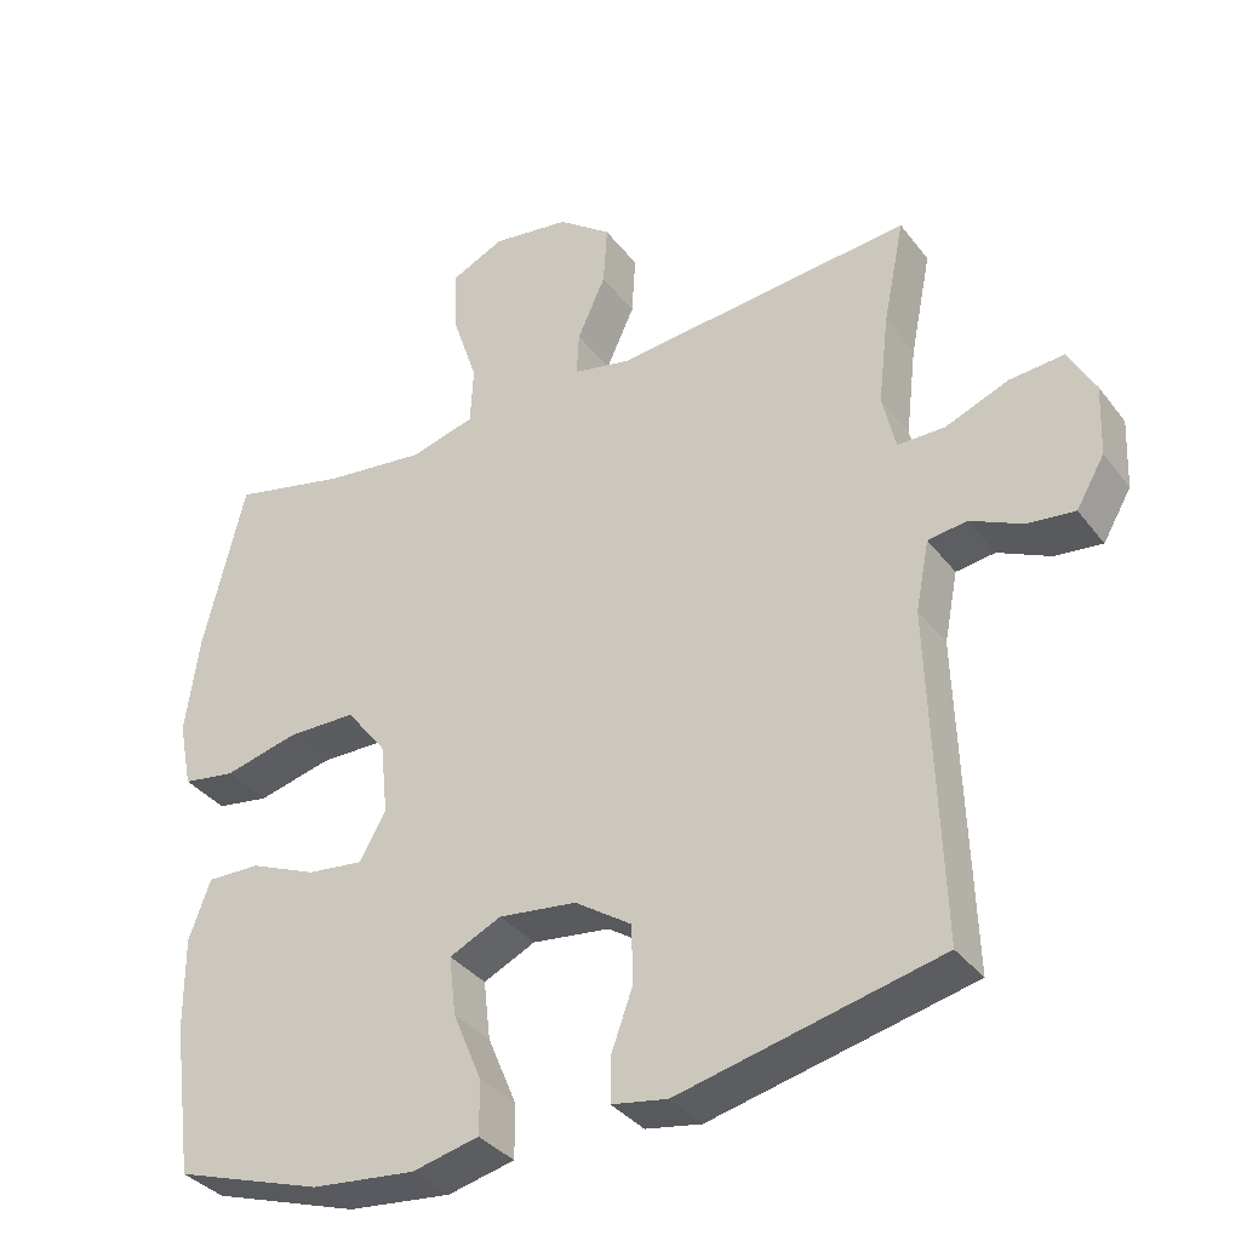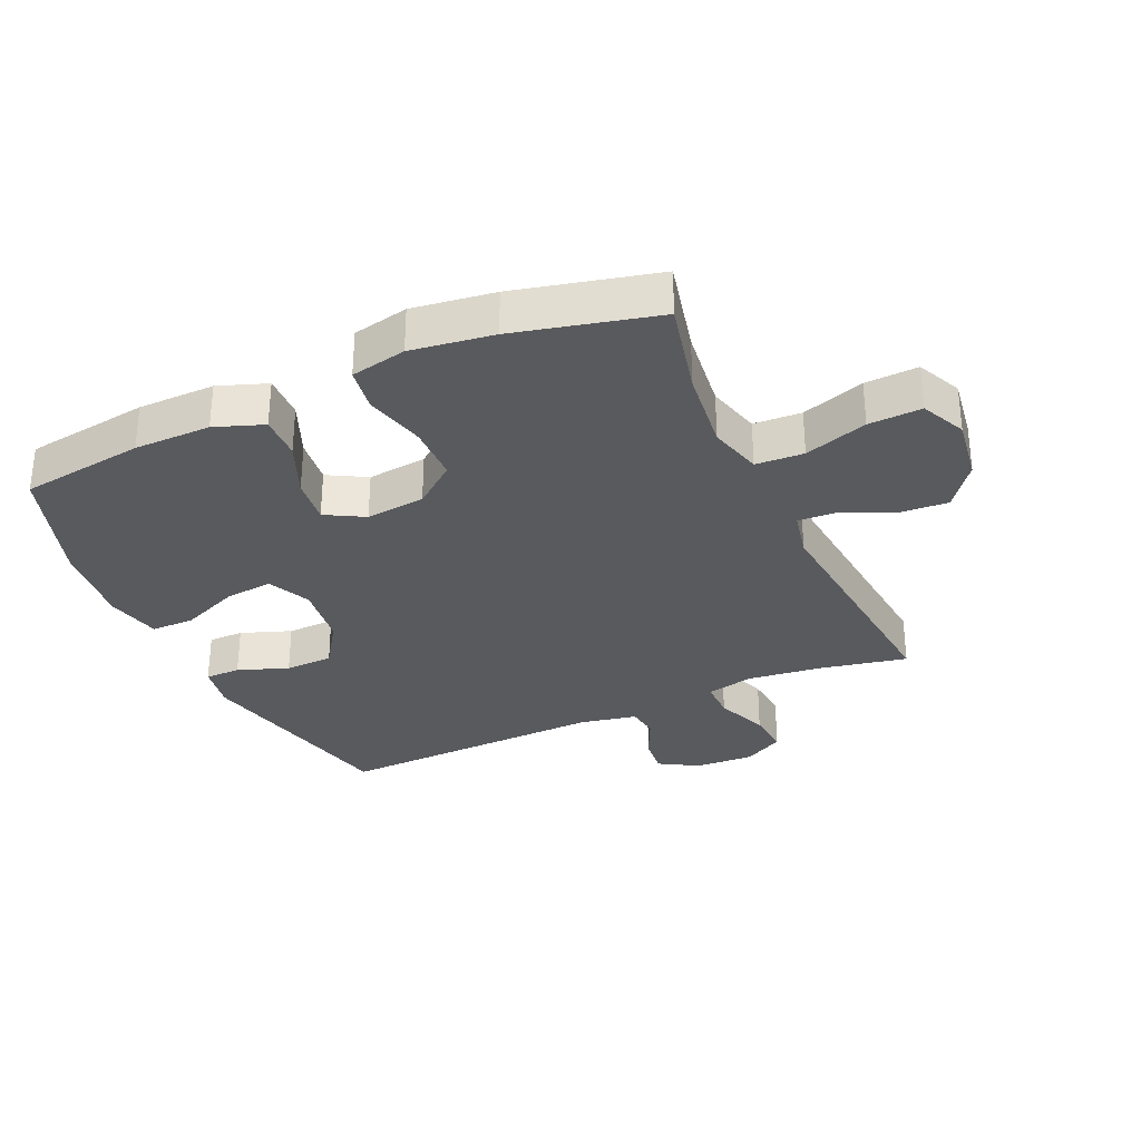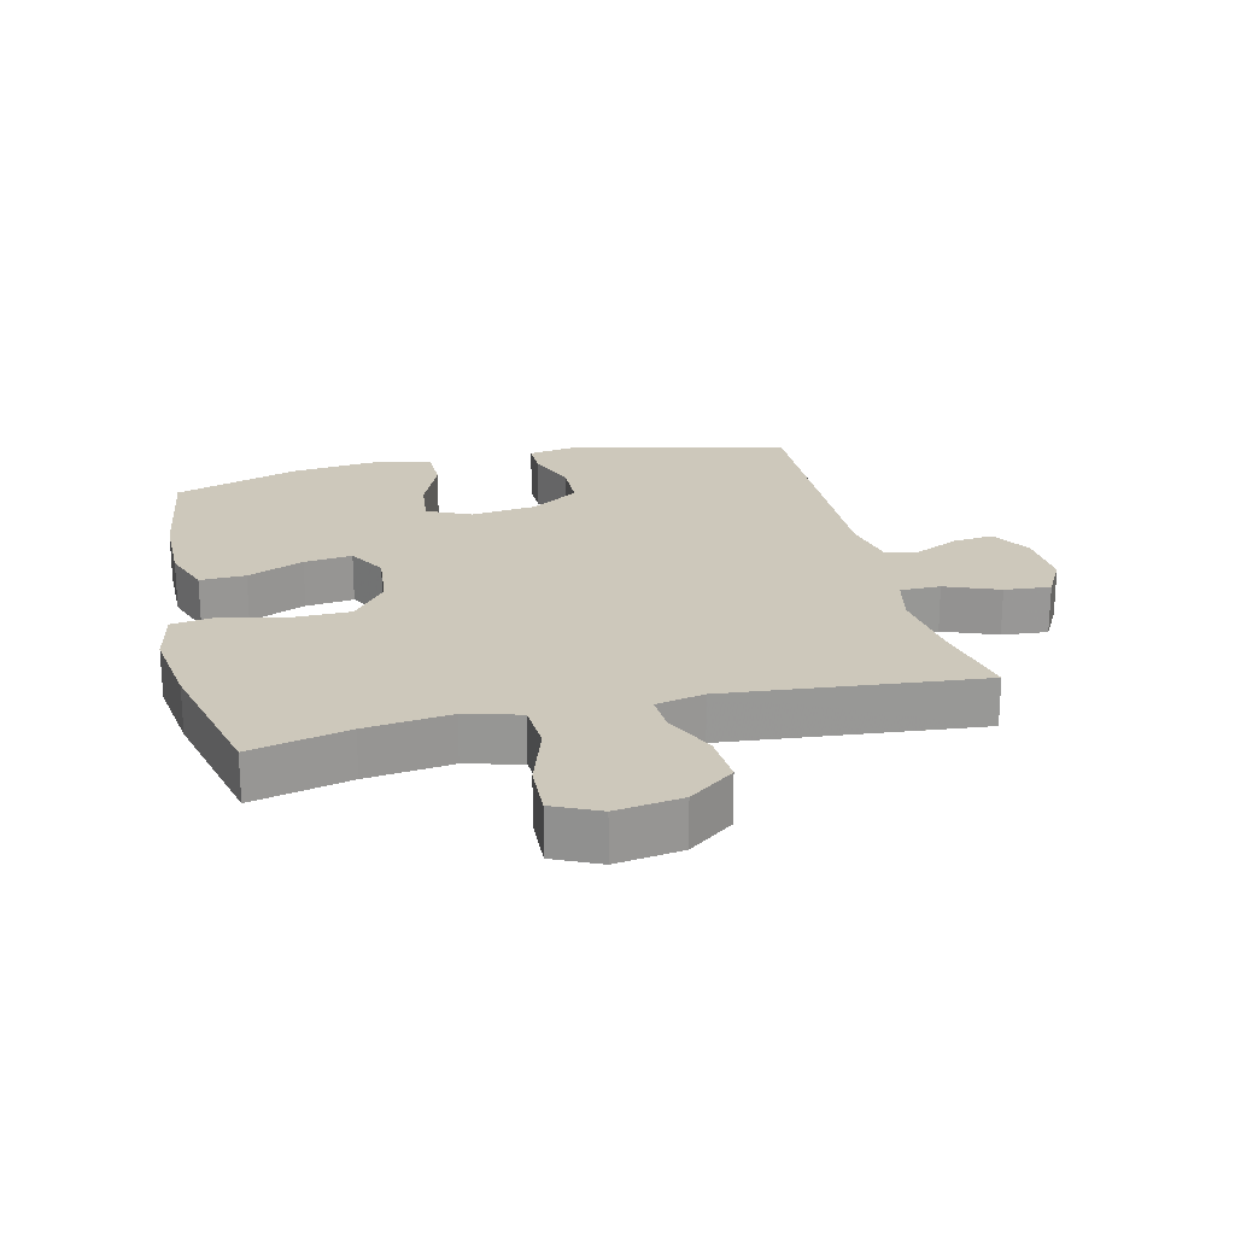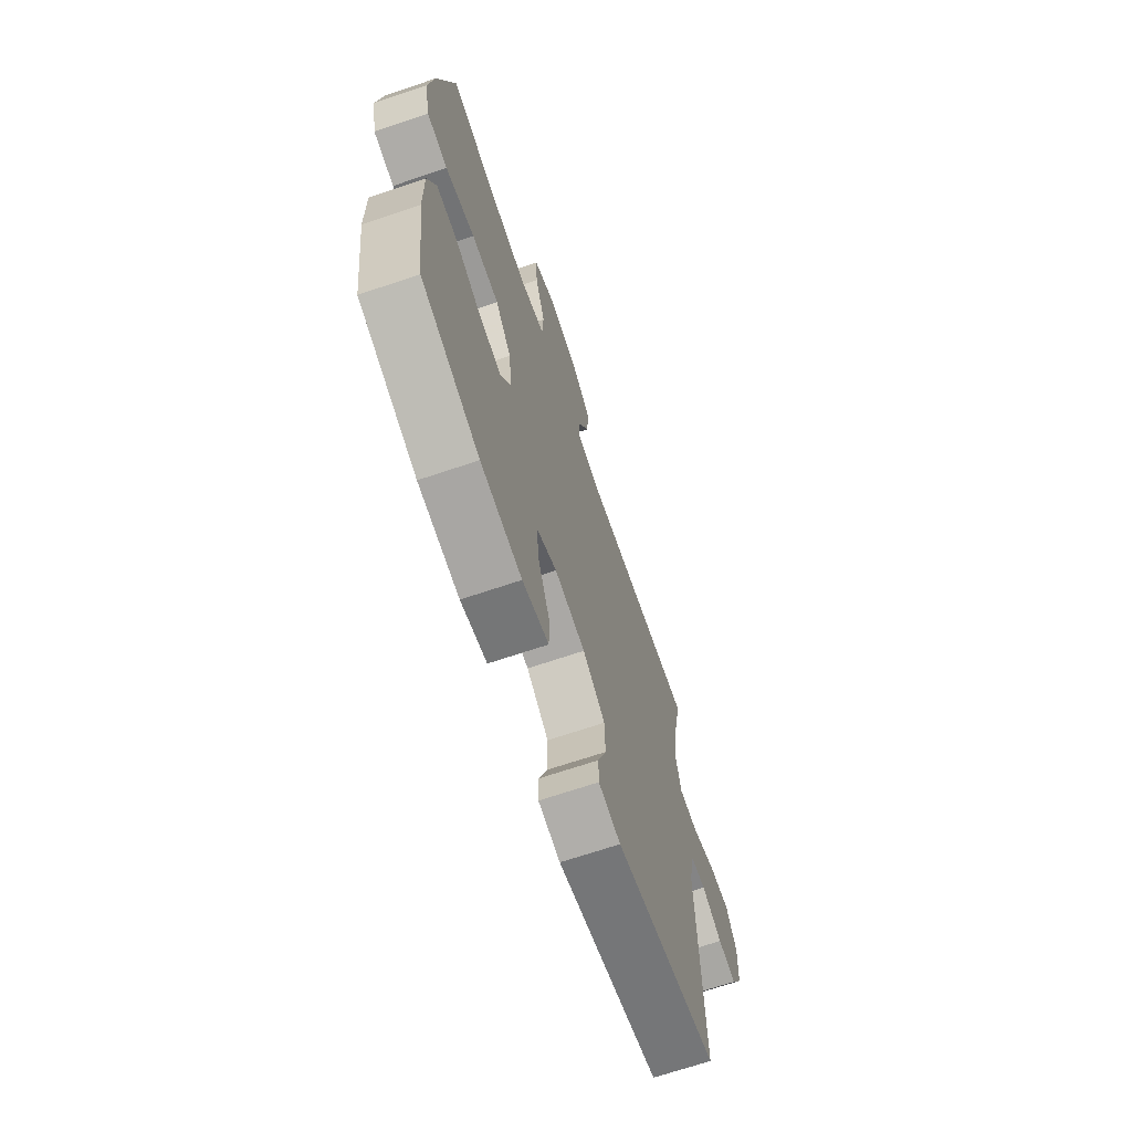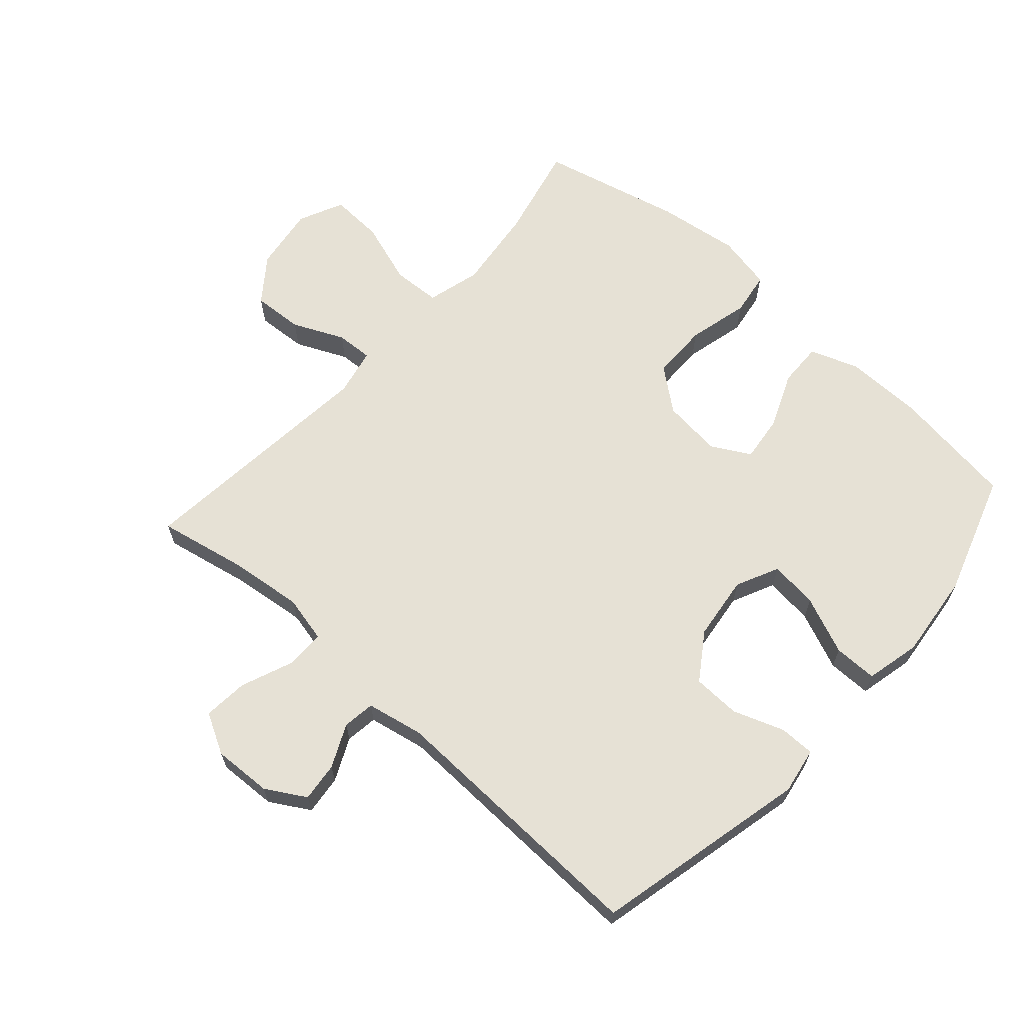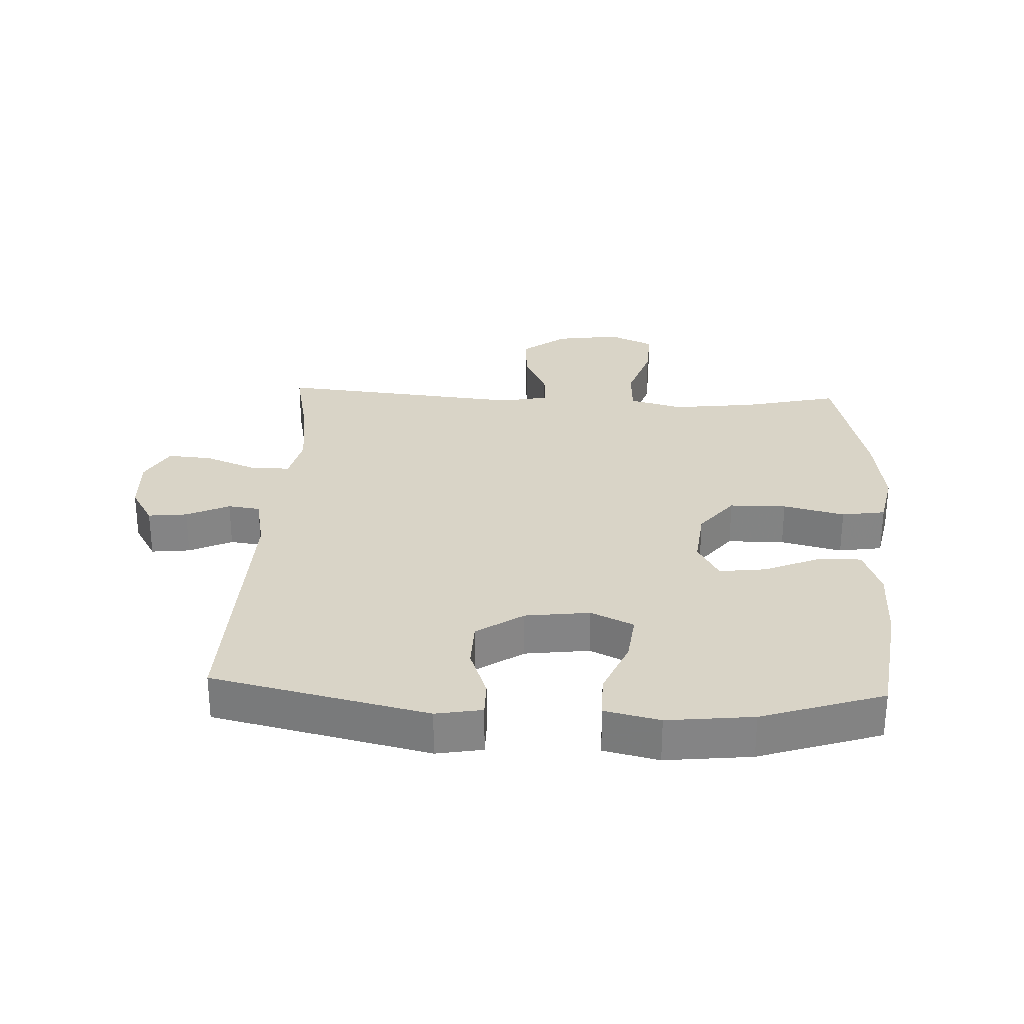
<metadata>
{"format":"obj","ext":"obj","renderer":"f3d","projection":"perspective","resolution":1024,"background":"white","views":[{"elev":-35.5,"azim":32.1,"up":"+Z"},{"elev":-31.3,"azim":-65.7,"up":"+Y"},{"elev":22.0,"azim":-13.4,"up":"+Y"},{"elev":-68.7,"azim":-71.3,"up":"+Z"},{"elev":64.8,"azim":131.9,"up":"+Y"},{"elev":28.8,"azim":-177.3,"up":"+Y"}]}
</metadata>
<code>
v -0.5 0.07 -0.5
v -0.527 0.07 -0.303
v -0.528 0.07 -0.181
v -0.5 0.07 -0.104
v -0.43 0.07 -0.106
v -0.343 0.07 -0.143
v -0.269 0.07 -0.152
v -0.235 0.07 -0.091
v -0.245 0.07 0.003
v -0.298 0.07 0.07
v -0.388 0.07 0.071
v -0.485 0.07 0.047
v -0.554 0.07 0.058
v -0.572 0.07 0.146
v -0.554 0.07 0.276
v -0.5 0.07 0.5
v -0.349 0.07 0.465
v -0.217 0.07 0.449
v -0.132 0.07 0.472
v -0.128 0.07 0.548
v -0.161 0.07 0.648
v -0.165 0.07 0.732
v -0.094 0.07 0.765
v 0.008 0.07 0.75
v 0.078 0.07 0.697
v 0.073 0.07 0.617
v 0.036 0.07 0.536
v 0.033 0.07 0.478
v 0.108 0.07 0.462
v 0.5 0.07 0.5
v 0.472 0.07 0.362
v 0.458 0.07 0.244
v 0.475 0.07 0.169
v 0.537 0.07 0.169
v 0.62 0.07 0.202
v 0.691 0.07 0.208
v 0.726 0.07 0.144
v 0.722 0.07 0.051
v 0.685 0.07 -0.012
v 0.623 0.07 -0.005
v 0.555 0.07 0.027
v 0.504 0.07 0.02
v 0.486 0.07 -0.071
v 0.5 0.07 -0.5
v 0.159 0.07 -0.578
v 0.086 0.07 -0.565
v 0.086 0.07 -0.509
v 0.115 0.07 -0.429
v 0.113 0.07 -0.353
v 0.039 0.07 -0.303
v -0.063 0.07 -0.29
v -0.131 0.07 -0.322
v -0.122 0.07 -0.399
v -0.084 0.07 -0.49
v -0.084 0.07 -0.559
v -0.171 0.07 -0.579
v -0.307 0.07 -0.564
v -0.5 0 -0.5
v -0.527 0 -0.303
v -0.528 0 -0.181
v -0.5 0 -0.104
v -0.43 0 -0.106
v -0.343 0 -0.143
v -0.269 0 -0.152
v -0.235 0 -0.091
v -0.245 0 0.003
v -0.298 0 0.07
v -0.388 0 0.071
v -0.485 0 0.047
v -0.554 0 0.058
v -0.572 0 0.146
v -0.554 0 0.276
v -0.5 0 0.5
v -0.349 0 0.465
v -0.217 0 0.449
v -0.132 0 0.472
v -0.128 0 0.548
v -0.161 0 0.648
v -0.165 0 0.732
v -0.094 0 0.765
v 0.008 0 0.75
v 0.078 0 0.697
v 0.073 0 0.617
v 0.036 0 0.536
v 0.033 0 0.478
v 0.108 0 0.462
v 0.5 0 0.5
v 0.472 0 0.362
v 0.458 0 0.244
v 0.475 0 0.169
v 0.537 0 0.169
v 0.62 0 0.202
v 0.691 0 0.208
v 0.726 0 0.144
v 0.722 0 0.051
v 0.685 0 -0.012
v 0.623 0 -0.005
v 0.555 0 0.027
v 0.504 0 0.02
v 0.486 0 -0.071
v 0.5 0 -0.5
v 0.159 0 -0.578
v 0.086 0 -0.565
v 0.086 0 -0.509
v 0.115 0 -0.429
v 0.113 0 -0.353
v 0.039 0 -0.303
v -0.063 0 -0.29
v -0.131 0 -0.322
v -0.122 0 -0.399
v -0.084 0 -0.49
v -0.084 0 -0.559
v -0.171 0 -0.579
v -0.307 0 -0.564
f 53 54 55 56
f 52 53 56 57
f 45 46 47 48
f 43 44 45 48
f 42 43 48 49
f 38 39 40 41
f 38 41 42
f 37 38 42
f 34 35 36 37
f 33 34 37 42
f 32 33 42 49
f 29 30 31
f 28 29 31 32
f 24 25 26 27
f 24 27 28
f 23 24 28
f 20 21 22 23
f 19 20 23 28
f 18 19 28 32
f 14 15 16 17
f 11 12 13 14
f 10 11 14 17
f 9 10 17 18
f 3 4 5 6
f 3 6 7
f 2 3 7
f 52 57 1 2
f 51 52 2 7
f 50 51 7 8
f 18 32 49 50
f 8 9 18 50
f 113 112 111 110
f 114 113 110 109
f 105 104 103 102
f 105 102 101 100
f 106 105 100 99
f 98 97 96 95
f 99 98 95
f 99 95 94
f 94 93 92 91
f 99 94 91 90
f 106 99 90 89
f 88 87 86
f 89 88 86 85
f 84 83 82 81
f 85 84 81
f 85 81 80
f 80 79 78 77
f 85 80 77 76
f 89 85 76 75
f 74 73 72 71
f 71 70 69 68
f 74 71 68 67
f 75 74 67 66
f 63 62 61 60
f 64 63 60
f 64 60 59
f 59 58 114 109
f 64 59 109 108
f 65 64 108 107
f 107 106 89 75
f 107 75 66 65
f 1 58 59 2
f 2 59 60 3
f 3 60 61 4
f 4 61 62 5
f 5 62 63 6
f 6 63 64 7
f 7 64 65 8
f 8 65 66 9
f 9 66 67 10
f 10 67 68 11
f 11 68 69 12
f 12 69 70 13
f 13 70 71 14
f 14 71 72 15
f 15 72 73 16
f 16 73 74 17
f 17 74 75 18
f 18 75 76 19
f 19 76 77 20
f 20 77 78 21
f 21 78 79 22
f 22 79 80 23
f 23 80 81 24
f 24 81 82 25
f 25 82 83 26
f 26 83 84 27
f 27 84 85 28
f 28 85 86 29
f 29 86 87 30
f 30 87 88 31
f 31 88 89 32
f 32 89 90 33
f 33 90 91 34
f 34 91 92 35
f 35 92 93 36
f 36 93 94 37
f 37 94 95 38
f 38 95 96 39
f 39 96 97 40
f 40 97 98 41
f 41 98 99 42
f 42 99 100 43
f 43 100 101 44
f 44 101 102 45
f 45 102 103 46
f 46 103 104 47
f 47 104 105 48
f 48 105 106 49
f 49 106 107 50
f 50 107 108 51
f 51 108 109 52
f 52 109 110 53
f 53 110 111 54
f 54 111 112 55
f 55 112 113 56
f 56 113 114 57
f 57 114 58 1

</code>
